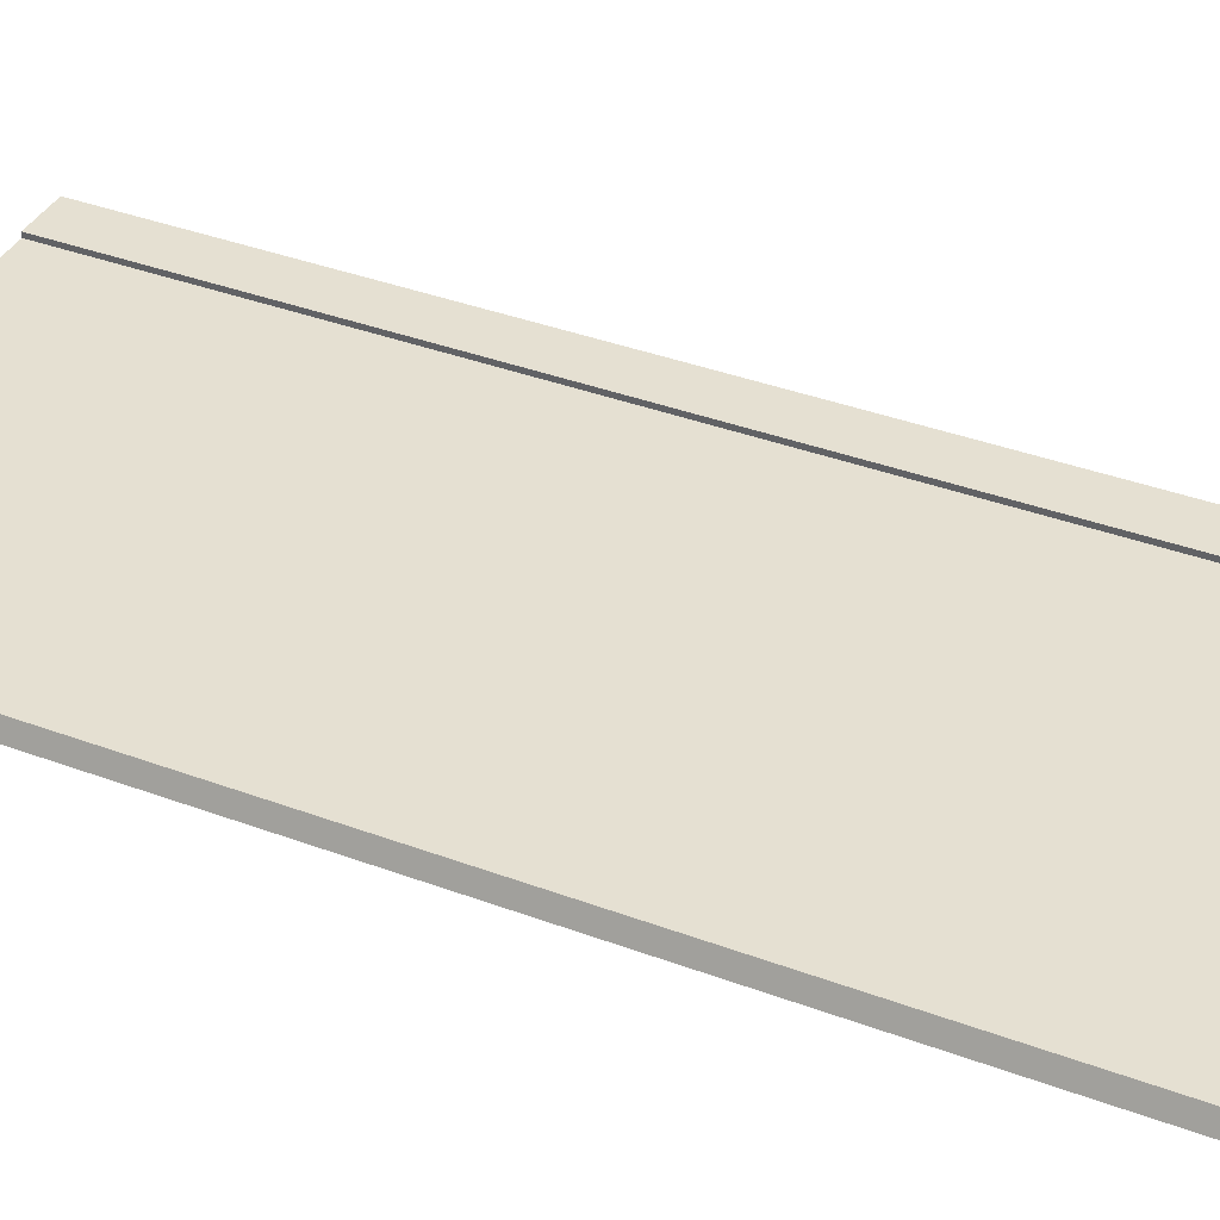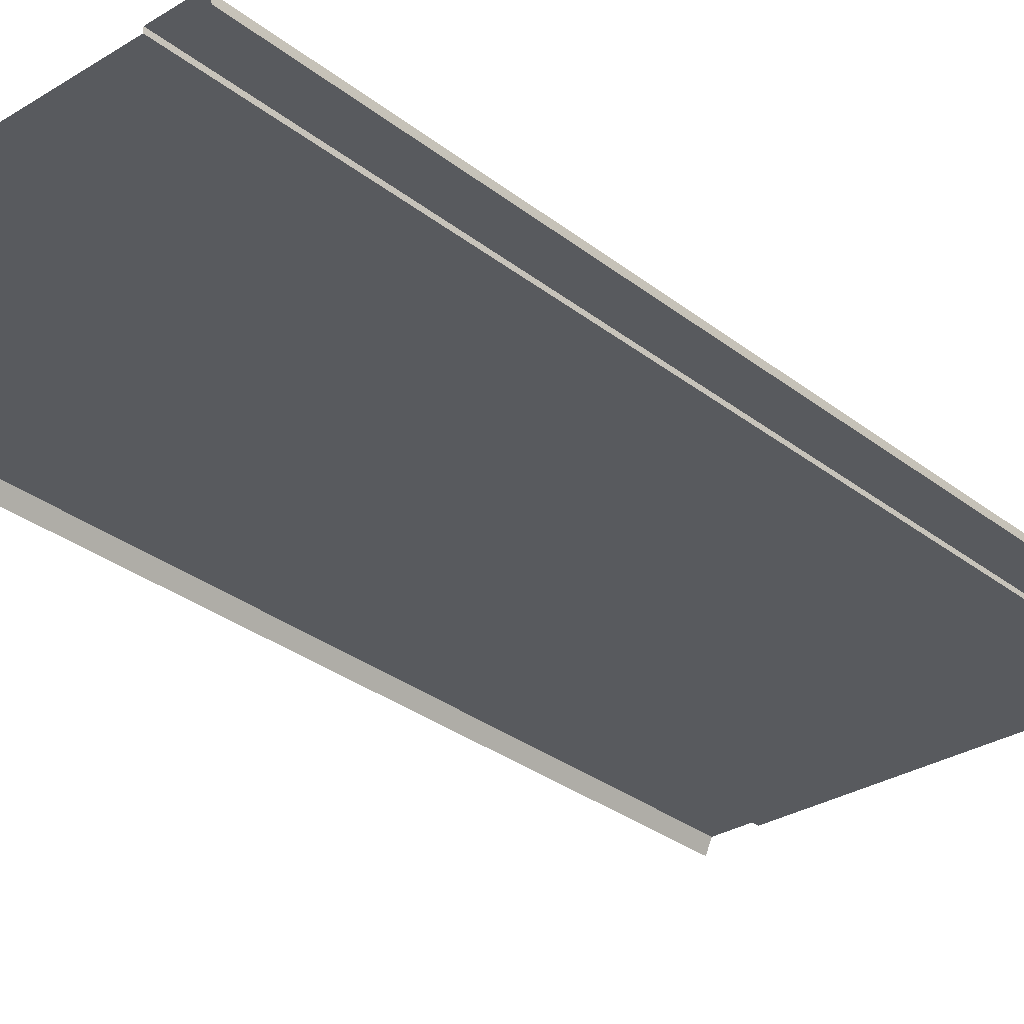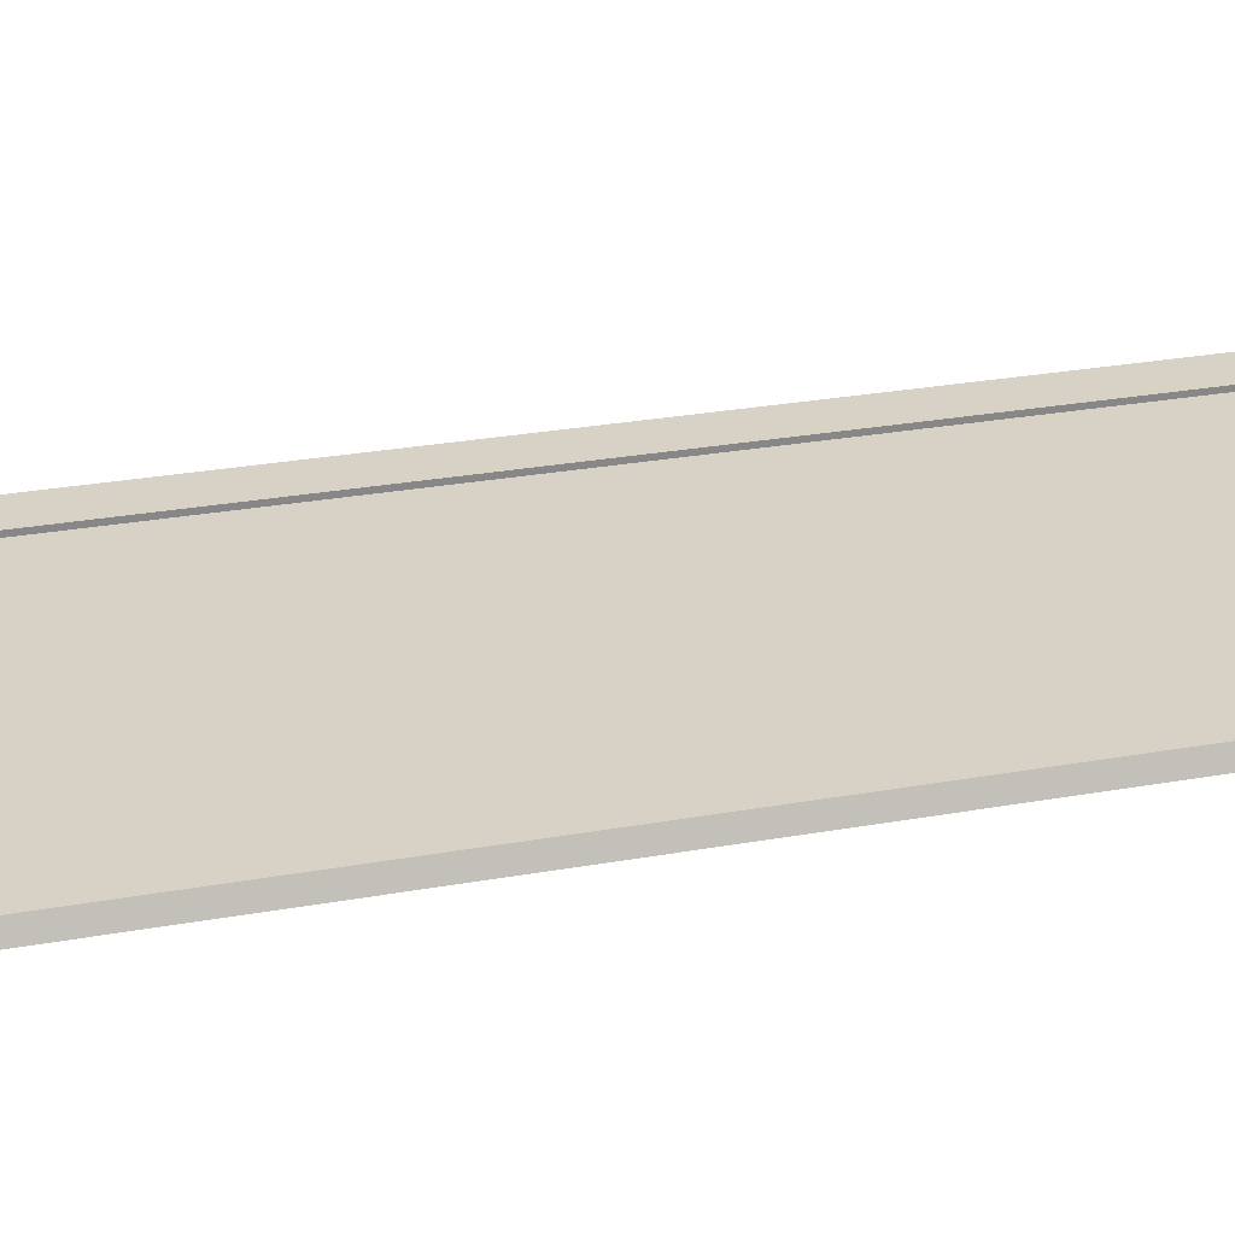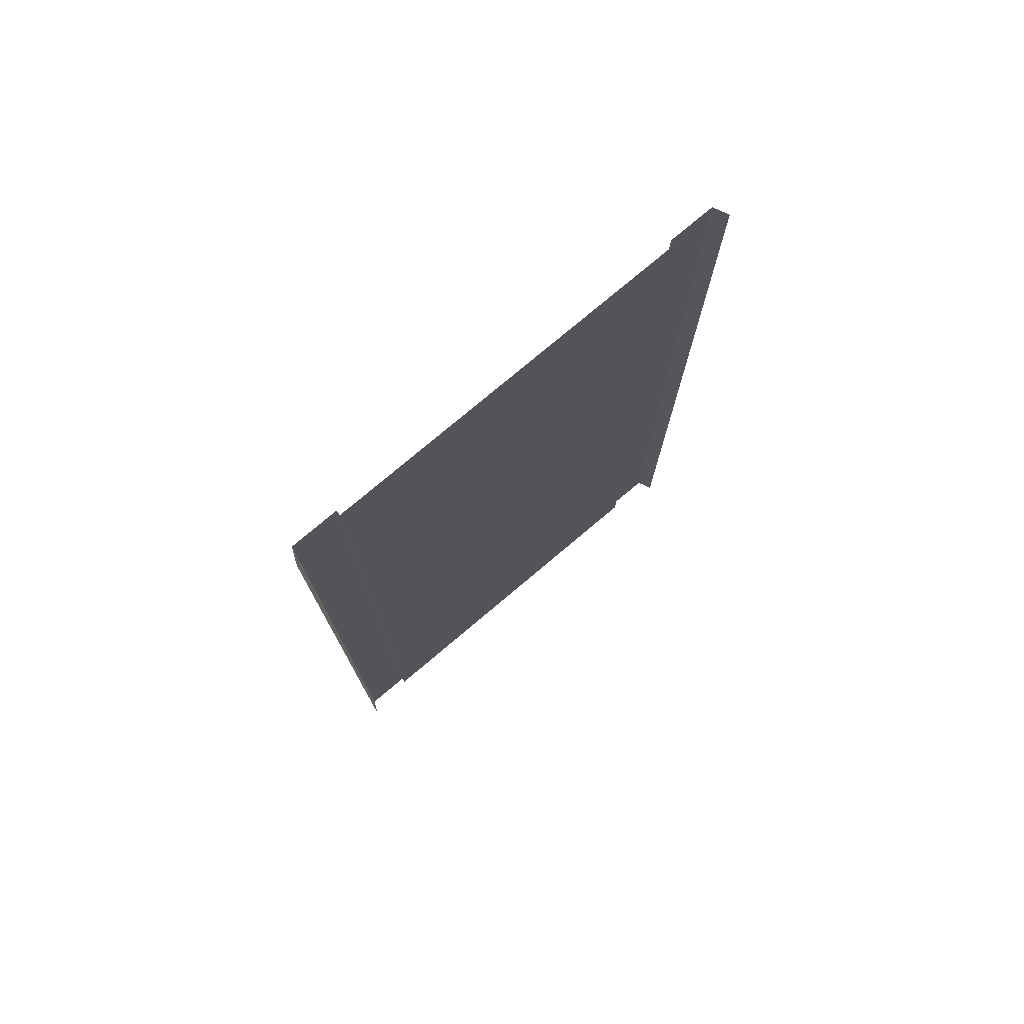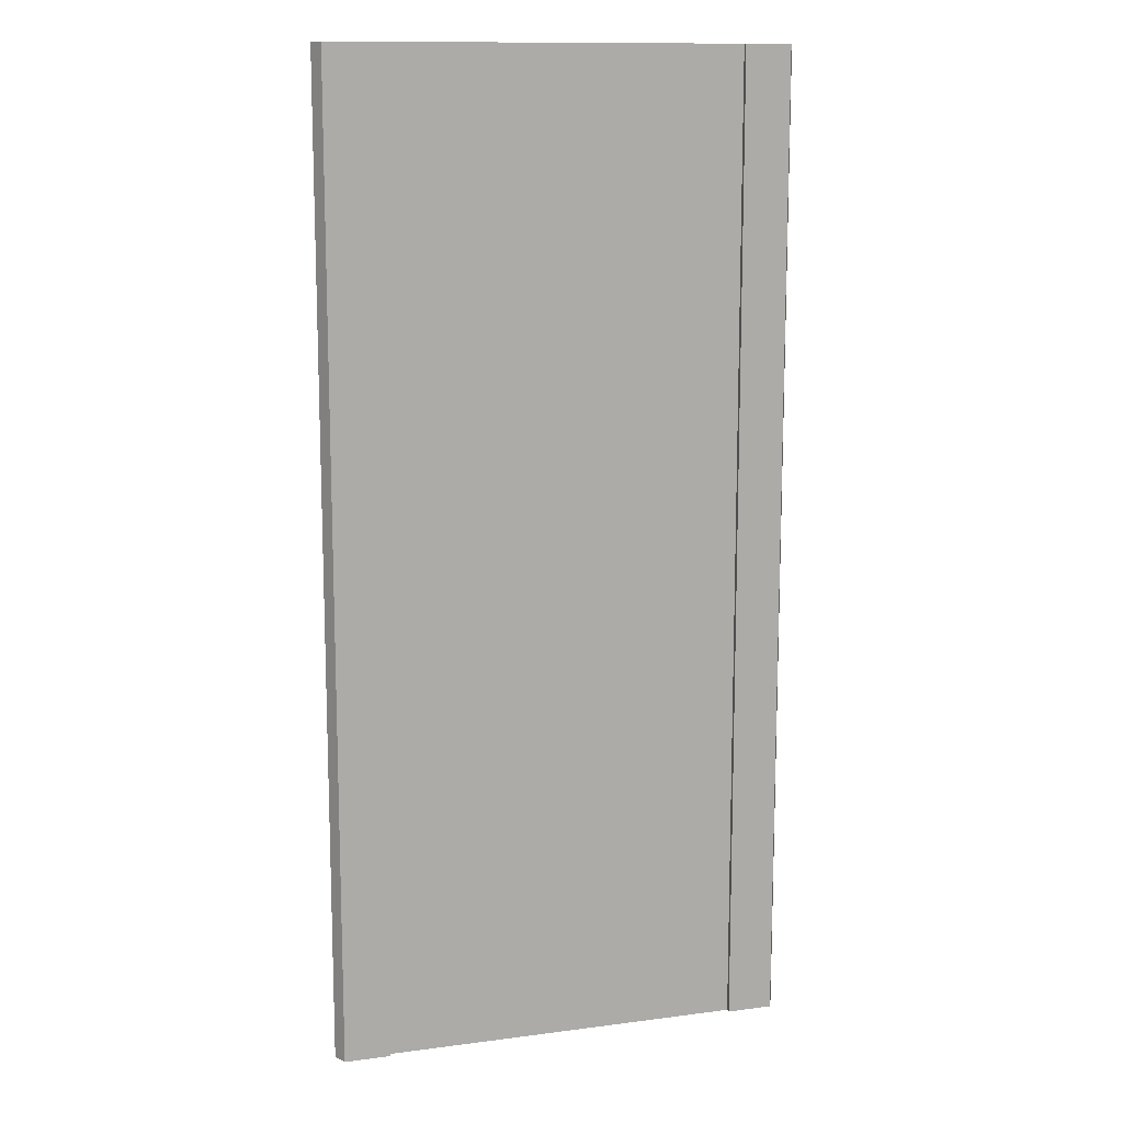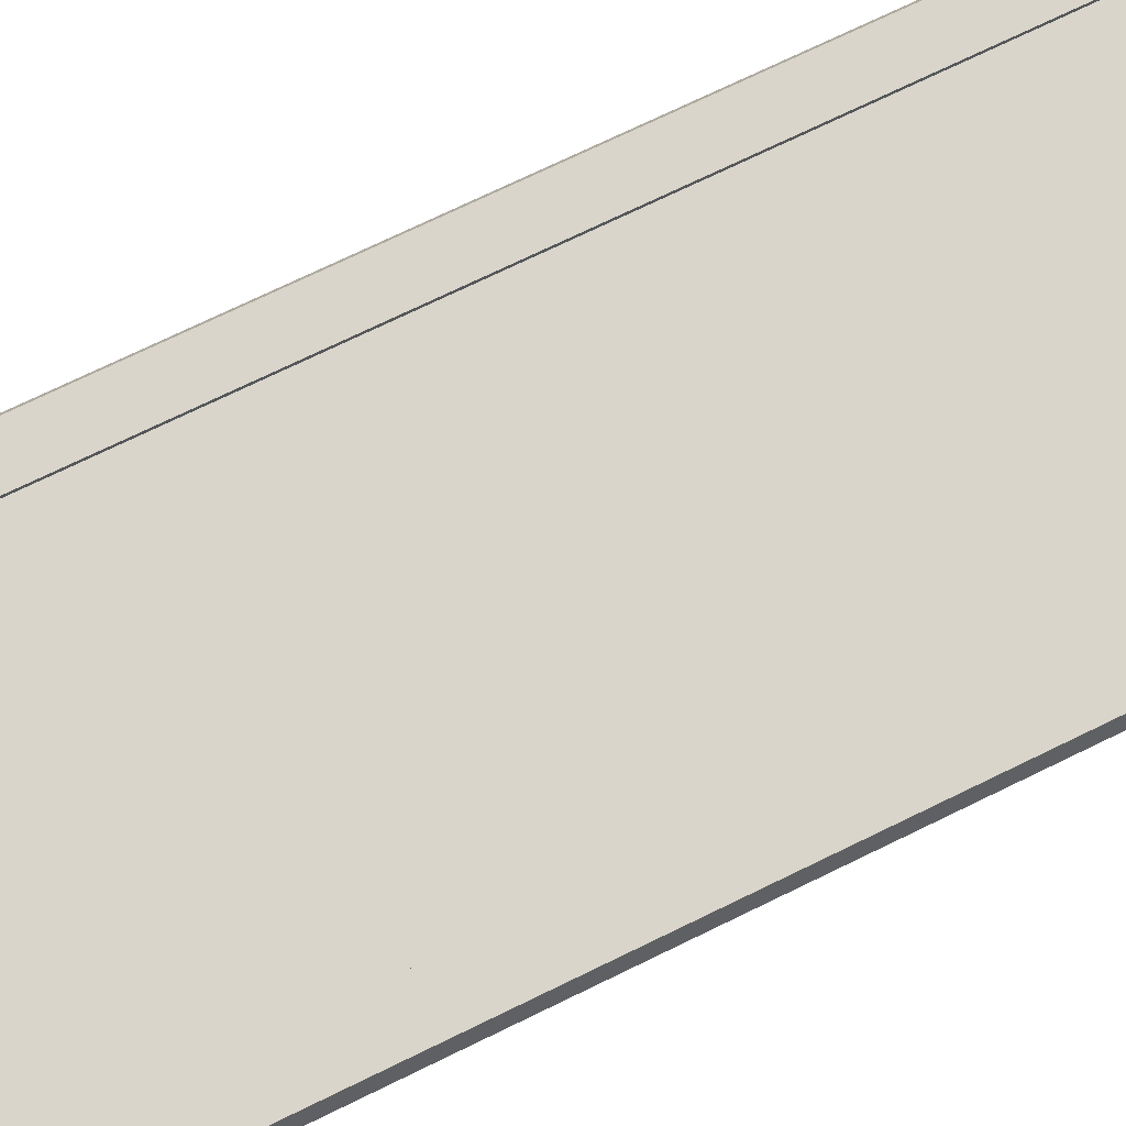
<metadata>
{"format":"obj","ext":"obj","renderer":"f3d","projection":"perspective","resolution":1024,"background":"white","views":[{"elev":37.8,"azim":115.5,"up":"+Y"},{"elev":-30.5,"azim":41.7,"up":"+Y"},{"elev":27.5,"azim":-105.5,"up":"+Y"},{"elev":77.2,"azim":-40.1,"up":"+Z"},{"elev":12.5,"azim":163.0,"up":"+Z"},{"elev":74.2,"azim":-115.8,"up":"+Y"}]}
</metadata>
<code>
v -11.75 -0.3 32
v -11.75 -0.3 -32
v -11.75 0.009995 32
v -11.75 0.009995 -32
v -14.75 0.009995 32
v -14.75 0.009995 -32
v -15.19 -0.94 32
v -15.19 -0.94 -32
v 11.75 -0.3 32
v -0.000823 -0.3 32
v 11.75 -0.3 -32
v -0.000823 -0.3 -32
v 11.75 0.009995 32
v 11.75 0.009995 -32
v 14.75 0.009995 32
v 14.75 0.009995 -32
v 15.19 -0.94 32
v 15.19 -0.94 -32
v -11.75 -0.3 -24
v -11.75 -0.3 -16
v -11.75 -0.3 -8
v -11.75 -0.3 0
v -11.75 -0.3 8
v -11.75 -0.3 16
v -11.75 -0.3 24
v -11.75 0.009995 -24
v -11.75 0.009995 -16
v -11.75 0.009995 -8
v -11.75 0.009995 0
v -11.75 0.009995 8
v -11.75 0.009995 16
v -11.75 0.009995 24
v -14.75 0.009995 -24
v -14.75 0.009995 -16
v -14.75 0.009995 -8
v -14.75 0.009995 0
v -14.75 0.009995 8
v -14.75 0.009995 16
v -14.75 0.009995 24
v -15.19 -0.94 -24
v -15.19 -0.94 -16
v -15.19 -0.94 -8
v -15.19 -0.94 0
v -15.19 -0.94 8
v -15.19 -0.94 16
v -15.19 -0.94 24
v 11.75 -0.3 -24
v 11.75 -0.3 -16
v 11.75 -0.3 -8
v 11.75 -0.3 0
v 11.75 -0.3 8
v 11.75 -0.3 16
v 11.75 -0.3 24
v -0.000823 -0.3 24
v -0.000823 -0.3 16
v -0.000823 -0.3 8
v -0.000823 -0.3 0
v -0.000823 -0.3 -8
v -0.000823 -0.3 -16
v -0.000823 -0.3 -24
v 11.75 0.009995 -24
v 11.75 0.009995 -16
v 11.75 0.009995 -8
v 11.75 0.009995 0
v 11.75 0.009995 8
v 11.75 0.009995 16
v 11.75 0.009995 24
v 14.75 0.009995 -24
v 14.75 0.009995 -16
v 14.75 0.009995 -8
v 14.75 0.009995 0
v 14.75 0.009995 8
v 14.75 0.009995 16
v 14.75 0.009995 24
v 15.19 -0.94 -24
v 15.19 -0.94 -16
v 15.19 -0.94 -8
v 15.19 -0.94 0
v 15.19 -0.94 8
v 15.19 -0.94 16
v 15.19 -0.94 24
g br4BasicNodeHighCurb
f 60 2 19
f 2 26 19
f 4 33 26
f 6 40 33
f 11 60 47
f 61 11 47
f 68 14 61
f 75 16 68
f 17 74 15
f 81 73 74
f 80 72 73
f 79 71 72
f 78 70 71
f 77 69 70
f 76 68 69
f 15 67 13
f 74 66 67
f 73 65 66
f 72 64 65
f 71 63 64
f 70 62 63
f 69 61 62
f 13 53 9
f 67 52 53
f 66 51 52
f 65 50 51
f 64 49 50
f 63 48 49
f 62 47 48
f 53 10 9
f 52 54 53
f 51 55 52
f 50 56 51
f 49 57 50
f 48 58 49
f 47 59 48
f 39 7 5
f 38 46 39
f 37 45 38
f 36 44 37
f 35 43 36
f 34 42 35
f 33 41 34
f 32 5 3
f 31 39 32
f 30 38 31
f 29 37 30
f 28 36 29
f 27 35 28
f 26 34 27
f 25 3 1
f 24 32 25
f 23 31 24
f 22 30 23
f 21 29 22
f 20 28 21
f 19 27 20
f 10 25 1
f 54 24 25
f 55 23 24
f 56 22 23
f 57 21 22
f 58 20 21
f 59 19 20
f 60 12 2
f 2 4 26
f 4 6 33
f 6 8 40
f 11 12 60
f 61 14 11
f 68 16 14
f 75 18 16
f 17 81 74
f 81 80 73
f 80 79 72
f 79 78 71
f 78 77 70
f 77 76 69
f 76 75 68
f 15 74 67
f 74 73 66
f 73 72 65
f 72 71 64
f 71 70 63
f 70 69 62
f 69 68 61
f 13 67 53
f 67 66 52
f 66 65 51
f 65 64 50
f 64 63 49
f 63 62 48
f 62 61 47
f 53 54 10
f 52 55 54
f 51 56 55
f 50 57 56
f 49 58 57
f 48 59 58
f 47 60 59
f 39 46 7
f 38 45 46
f 37 44 45
f 36 43 44
f 35 42 43
f 34 41 42
f 33 40 41
f 32 39 5
f 31 38 39
f 30 37 38
f 29 36 37
f 28 35 36
f 27 34 35
f 26 33 34
f 25 32 3
f 24 31 32
f 23 30 31
f 22 29 30
f 21 28 29
f 20 27 28
f 19 26 27
f 10 54 25
f 54 55 24
f 55 56 23
f 56 57 22
f 57 58 21
f 58 59 20
f 59 60 19

</code>
